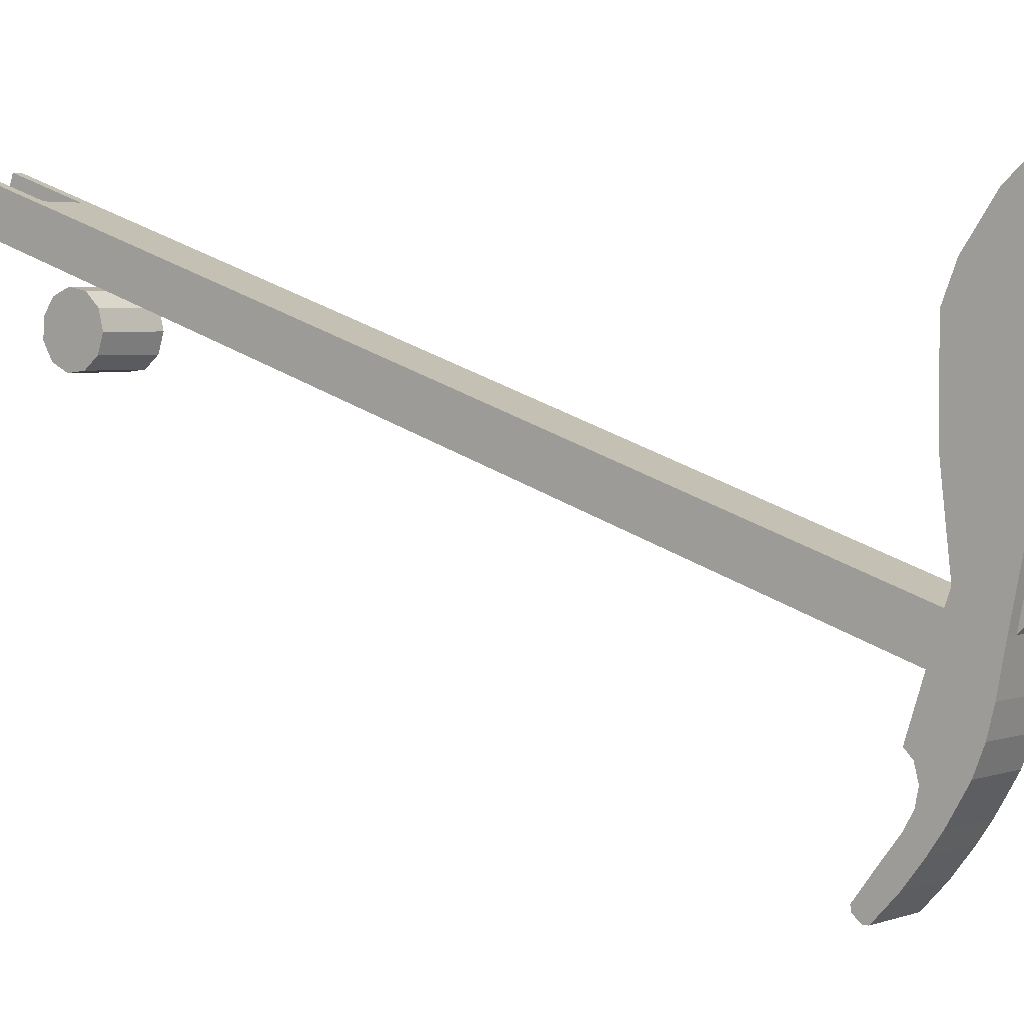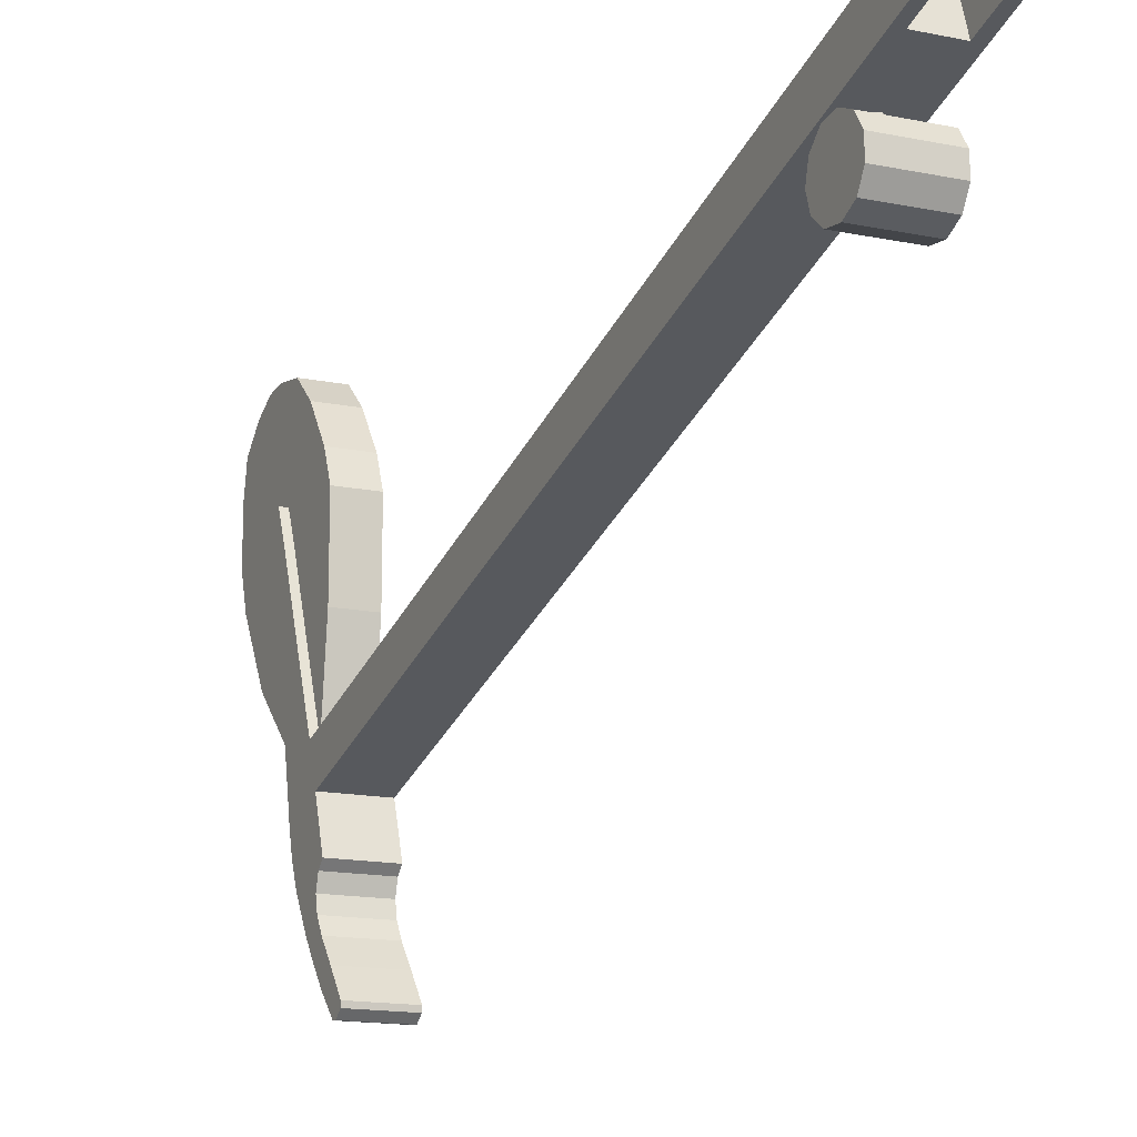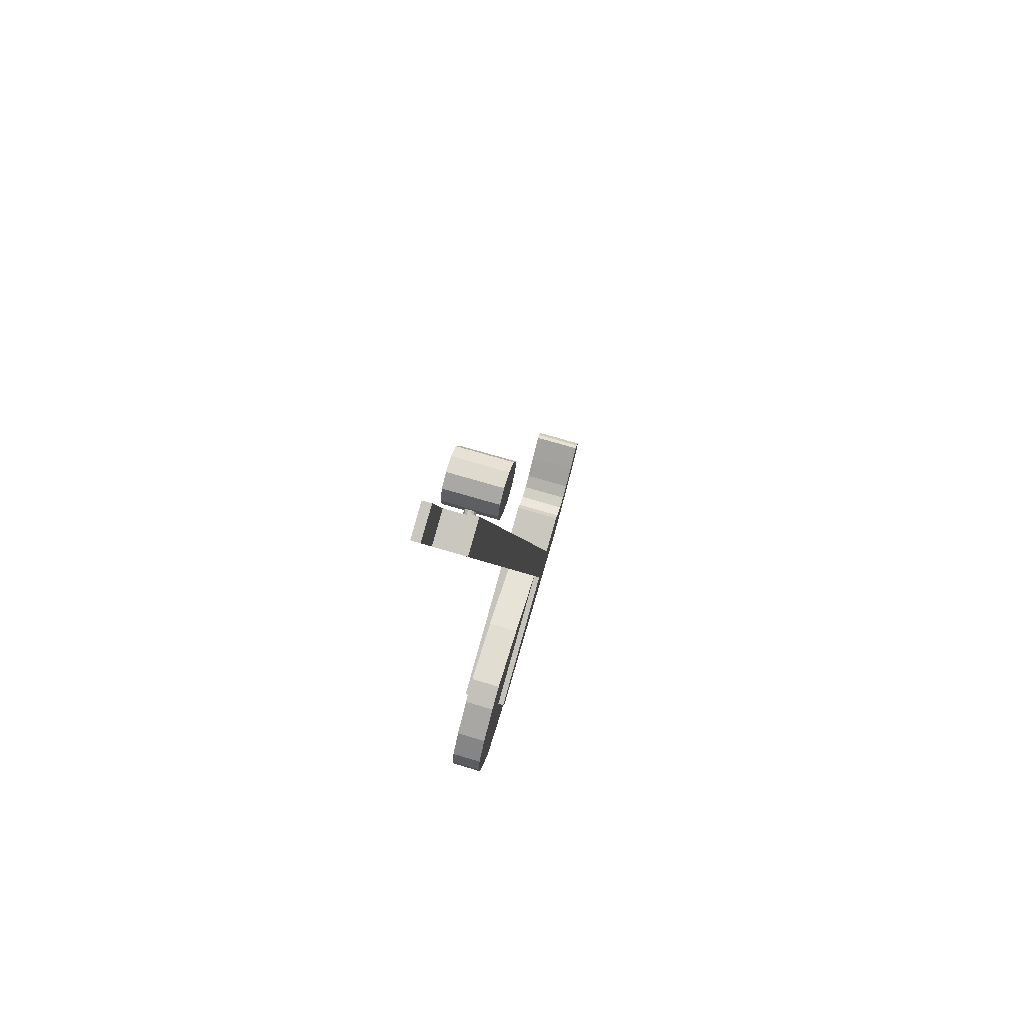
<metadata>
{"format":"obj","ext":"obj","renderer":"f3d","projection":"perspective","resolution":1024,"background":"white","views":[{"elev":3.5,"azim":128.9,"up":"+Y"},{"elev":-14.2,"azim":-25.1,"up":"+Y"},{"elev":69.2,"azim":-163.2,"up":"+Z"}]}
</metadata>
<code>
o white_keys.010_Cube.049
v -0.005162 -0.005555 -0.006659
v -0.005162 0.001188 -0.00887
v -0.005162 -0.05169 -0.1474
v -0.005162 -0.04494 -0.1496
v 0.005162 -0.005555 -0.006659
v 0.005162 0.001188 -0.00887
v 0.005162 -0.05169 -0.1474
v 0.005162 -0.04494 -0.1496
v -0.003448 -0.05169 -0.1474
v -0.003448 -0.04494 -0.1496
v -0.003448 -0.005555 -0.006659
v -0.003448 0.001188 -0.00887
v 0.003281 -0.04494 -0.1496
v 0.003281 -0.005555 -0.006659
v 0.003281 -0.05169 -0.1474
v 0.003281 0.001188 -0.00887
v -0.005162 -0.001188 0.006659
v -0.005162 0.005555 0.004448
v 0.005162 0.005555 0.004448
v 0.005162 -0.001188 0.006659
v 0.003281 -0.001188 0.006659
v -0.003448 0.005555 0.004448
v -0.003448 -0.001188 0.006659
v 0.003281 0.005555 0.004448
v -0.005162 -0.0475 -0.1574
v -0.005162 -0.05451 -0.156
v -0.003448 -0.05451 -0.156
v 0.003281 -0.0475 -0.1574
v 0.005162 -0.0475 -0.1574
v 0.005162 -0.05451 -0.156
v 0.003281 -0.05451 -0.156
v -0.003448 -0.0475 -0.1574
v -0.005162 -0.06025 -0.1446
v 0.005162 -0.06025 -0.1446
v -0.003448 -0.06025 -0.1446
v 0.003281 -0.06025 -0.1446
v -0.005162 -0.06308 -0.1532
v -0.003448 -0.06308 -0.1532
v 0.005162 -0.06308 -0.1532
v 0.003281 -0.06308 -0.1532
v 0.005162 -0.05889 -0.1549
v 0.005162 -0.05597 -0.146
v -0.003448 -0.05597 -0.146
v 0.003281 -0.05597 -0.146
v -0.003448 -0.05889 -0.1549
v -0.005162 -0.05889 -0.1549
v 0.003281 -0.05889 -0.1549
v -0.005162 -0.05597 -0.146
v -0.005162 -0.06163 -0.1459
v 0.005162 -0.06163 -0.1459
v -0.003448 -0.06163 -0.1459
v 0.003281 -0.06163 -0.1459
v -0.005162 -0.06386 -0.1527
v -0.003448 -0.06386 -0.1527
v 0.005162 -0.06386 -0.1527
v 0.003281 -0.06386 -0.1527
v -0.005162 -0.06694 -0.1461
v 0.005162 -0.06694 -0.1461
v -0.003448 -0.06694 -0.1461
v 0.003281 -0.06694 -0.1461
v -0.005162 -0.0688 -0.1498
v -0.003448 -0.0688 -0.1498
v 0.005162 -0.0688 -0.1498
v 0.003281 -0.0688 -0.1498
v -0.005162 -0.06613 -0.1514
v -0.003448 -0.06613 -0.1514
v -0.003448 -0.06427 -0.1466
v 0.003281 -0.06427 -0.1466
v -0.005162 -0.06427 -0.1466
v 0.003281 -0.06613 -0.1514
v 0.005162 -0.06427 -0.1466
v 0.005162 -0.06613 -0.1514
v -0.003448 -0.06964 -0.1445
v -0.005162 -0.06964 -0.1445
v 0.003281 -0.06964 -0.1445
v 0.005162 -0.06964 -0.1445
v -0.003448 -0.07192 -0.1476
v -0.005162 -0.07192 -0.1476
v 0.003281 -0.07192 -0.1476
v 0.005162 -0.07192 -0.1476
v -0.003448 -0.07358 -0.1414
v -0.005162 -0.07358 -0.1414
v 0.003281 -0.07358 -0.1414
v 0.005162 -0.07358 -0.1414
v -0.003448 -0.07607 -0.1443
v -0.005162 -0.07607 -0.1443
v 0.003281 -0.07607 -0.1443
v 0.005162 -0.07607 -0.1443
v -0.003448 -0.07814 -0.138
v -0.005162 -0.07814 -0.138
v 0.003281 -0.07814 -0.138
v 0.005162 -0.07814 -0.138
v -0.003448 -0.08022 -0.1404
v -0.005162 -0.08022 -0.1404
v 0.003281 -0.08022 -0.1404
v 0.005162 -0.08022 -0.1404
v -0.003448 -0.07905 -0.138
v -0.005162 -0.07905 -0.138
v 0.003281 -0.07905 -0.138
v 0.005162 -0.07905 -0.138
v -0.003448 -0.08028 -0.1395
v -0.005162 -0.08028 -0.1395
v 0.003281 -0.08028 -0.1395
v 0.005162 -0.08028 -0.1395
v 0.003281 -0.03134 -0.1547
v 0.005162 -0.03134 -0.1547
v -0.005162 -0.03134 -0.1547
v -0.003448 -0.03134 -0.1547
v 0.003281 -0.03317 -0.1603
v 0.005162 -0.03317 -0.1603
v -0.005162 -0.03317 -0.1603
v -0.003448 -0.03317 -0.1603
v 0.003281 -0.01801 -0.1597
v 0.005162 -0.01801 -0.1597
v -0.005162 -0.01801 -0.1597
v -0.003448 -0.01801 -0.1597
v 0.003281 -0.01922 -0.1634
v 0.005162 -0.01922 -0.1634
v -0.005162 -0.01922 -0.1634
v -0.003448 -0.01922 -0.1634
v 0.003281 -0.01239 -0.162
v 0.005162 -0.01239 -0.162
v -0.005162 -0.01239 -0.162
v -0.003448 -0.01239 -0.162
v 0.003281 -0.01327 -0.1647
v 0.005162 -0.01327 -0.1647
v -0.005162 -0.01327 -0.1647
v -0.003448 -0.01327 -0.1647
v 0.003281 -0.01239 -0.162
v 0.005162 -0.01239 -0.162
v -0.005162 -0.01239 -0.162
v -0.003448 -0.01239 -0.162
v 0.003281 -0.01327 -0.1647
v 0.005162 -0.01327 -0.1647
v -0.005162 -0.01327 -0.1647
v -0.003448 -0.01327 -0.1647
v -0.003448 0.002207 -0.005762
v -0.003448 -0.004536 -0.003551
v -0.005162 -0.004536 -0.003551
v -0.005162 0.002207 -0.005762
v 0.003281 0.002207 -0.005762
v 0.005162 0.002207 -0.005762
v 0.005162 -0.004536 -0.003551
v 0.003281 -0.004536 -0.003551
v -0.003803 -0.04494 -0.1496
v 0.003247 -0.04494 -0.1496
v -0.002632 -0.04494 -0.1496
v 0.001962 -0.04494 -0.1496
v -0.003803 -0.0475 -0.1574
v 0.001962 -0.0475 -0.1574
v 0.003247 -0.0475 -0.1574
v -0.002632 -0.0475 -0.1574
v 0.001962 -0.03134 -0.1547
v 0.003247 -0.03134 -0.1547
v -0.003803 -0.03134 -0.1547
v -0.002632 -0.03134 -0.1547
v 0.001962 -0.03317 -0.1603
v 0.003247 -0.03317 -0.1603
v -0.003803 -0.03317 -0.1603
v -0.002632 -0.03317 -0.1603
v 0.003247 -0.01801 -0.1597
v -0.003803 -0.01801 -0.1597
v 0.003247 -0.01922 -0.1634
v -0.003803 -0.01922 -0.1634
v 0.003247 -0.01239 -0.162
v -0.003803 -0.01239 -0.162
v 0.003247 -0.01327 -0.1647
v -0.003803 -0.01327 -0.1647
v 0.001962 -0.01725 -0.1788
v 0.001962 -0.02309 -0.177
v 0.003247 -0.02309 -0.177
v -0.003803 -0.02309 -0.177
v -0.002632 -0.02309 -0.177
v -0.002632 -0.01725 -0.1788
v 0.003247 -0.01725 -0.1788
v -0.003803 -0.01725 -0.1788
v 0.001962 -0.03479 -0.1703
v 0.003247 -0.03479 -0.1703
v -0.003803 -0.03479 -0.1703
v -0.002632 -0.03479 -0.1703
v 0.001962 -0.0131 -0.1476
v 0.003247 -0.0131 -0.1476
v -0.003803 -0.0131 -0.1476
v -0.002632 -0.0131 -0.1476
v -0.003803 -0.007473 -0.1498
v -0.002632 -0.007473 -0.1498
v 0.001962 -0.007473 -0.1498
v 0.003247 -0.007473 -0.1498
v -0.003803 -0.008356 -0.1791
v -0.003803 -0.00503 -0.1673
v -0.002632 -0.008356 -0.1791
v 0.003247 -0.00503 -0.1673
v -0.002632 -0.000193 -0.1549
v 0.003247 -0.004298 -0.1651
v -0.003803 -0.004298 -0.1651
v 0.001962 -0.008356 -0.1791
v 0.003247 -0.008356 -0.1791
v 0.001962 -0.000193 -0.1549
v 0.003247 -0.000193 -0.1549
v -0.003803 -0.000193 -0.1549
v -0.003803 -0.001803 -0.1778
v -0.002632 -0.001803 -0.1778
v 0.003247 0.000666 -0.169
v 0.001962 0.004259 -0.1598
v -0.002632 0.004259 -0.1598
v 0.003247 0.00121 -0.1674
v -0.003803 0.00121 -0.1674
v -0.003803 0.000666 -0.169
v 0.001962 -0.001803 -0.1778
v 0.003247 -0.001803 -0.1778
v 0.003247 0.004259 -0.1598
v -0.003803 0.004259 -0.1598
v -0.003803 0.002292 -0.1737
v -0.003803 0.004466 -0.1699
v -0.002632 0.002292 -0.1737
v -0.002632 0.00472 -0.1691
v 0.001962 0.00472 -0.1691
v 0.003247 0.004466 -0.1699
v 0.001962 0.00512 -0.1653
v -0.002632 0.00512 -0.1653
v 0.003247 0.00472 -0.1691
v -0.003803 0.00472 -0.1691
v 0.001962 0.004466 -0.1699
v -0.002632 0.004466 -0.1699
v 0.001962 0.002292 -0.1737
v 0.003247 0.002292 -0.1737
v 0.003247 0.00512 -0.1653
v -0.003803 0.00512 -0.1653
v 0.001962 -0.01327 -0.1647
v 0.001962 -0.01922 -0.1634
v 0.001962 -0.01239 -0.162
v 0.001962 -0.01801 -0.1597
v -0.002632 -0.01327 -0.1647
v -0.002632 -0.01922 -0.1634
v -0.002632 -0.01239 -0.162
v -0.002632 -0.01801 -0.1597
v 0.001962 -0.02855 -0.1476
v 0.003247 -0.02855 -0.1476
v -0.003803 -0.02855 -0.1476
v -0.002632 -0.02855 -0.1476
v -0.005558 -0.0173 -0.011
v 0.00556 -0.0173 -0.011
v -0.005558 -0.02007 -0.01266
v 0.00556 -0.02007 -0.01266
v -0.005558 -0.02151 -0.01555
v 0.00556 -0.02151 -0.01555
v -0.005558 -0.02116 -0.01875
v 0.00556 -0.02116 -0.01875
v -0.005558 -0.01913 -0.02126
v 0.00556 -0.01913 -0.02126
v -0.005558 -0.01606 -0.02227
v 0.00556 -0.01606 -0.02227
v -0.005558 -0.01294 -0.02147
v 0.00556 -0.01294 -0.02147
v -0.005558 -0.01074 -0.0191
v 0.00556 -0.01074 -0.0191
v -0.005558 -0.01018 -0.01593
v 0.00556 -0.01018 -0.01593
v -0.005558 -0.01142 -0.01295
v 0.00556 -0.01142 -0.01295
v -0.005558 -0.01408 -0.01111
v 0.00556 -0.01408 -0.01111
v -3e-05 -0.01347 -0.01868
v -3e-05 -0.008337 -0.02027
v 0.000602 -0.01342 -0.0185
v 0.000602 -0.008282 -0.02009
v 0.001034 -0.01327 -0.01802
v 0.001034 -0.008134 -0.01962
v 0.001128 -0.01308 -0.0174
v 0.001128 -0.007941 -0.01899
v 0.000854 -0.0129 -0.01683
v 0.000854 -0.007764 -0.01842
v 0.000299 -0.0128 -0.01649
v 0.000299 -0.007658 -0.01808
v -0.00036 -0.0128 -0.01649
v -0.00036 -0.007658 -0.01808
v -0.000915 -0.0129 -0.01683
v -0.000915 -0.007764 -0.01842
v -0.001189 -0.01308 -0.0174
v -0.001189 -0.007941 -0.01899
v -0.001095 -0.01327 -0.01802
v -0.001095 -0.008134 -0.01962
v -0.000663 -0.01342 -0.0185
v -0.000663 -0.008282 -0.02009
f 2 3 1
f 45 37 46
f 8 5 7
f 138 17 139
f 7 14 15
f 4 12 10
f 10 16 13
f 9 1 3
f 16 11 14
f 3 25 26
f 137 23 138
f 13 6 8
f 15 11 9
f 8 105 13
f 22 17 23
f 19 21 20
f 141 19 142
f 140 17 18
f 143 21 144
f 141 21 24
f 140 22 137
f 142 20 143
f 28 30 31
f 25 27 26
f 32 31 27
f 7 29 8
f 43 36 44
f 25 112 32
f 42 39 41
f 32 109 28
f 39 50 55
f 33 51 35
f 36 50 34
f 41 40 47
f 47 38 45
f 48 35 43
f 48 37 33
f 44 34 42
f 15 42 7
f 26 48 3
f 3 43 9
f 31 45 27
f 30 47 31
f 30 42 41
f 9 44 15
f 27 46 26
f 65 57 69
f 67 60 68
f 66 61 65
f 39 56 40
f 38 53 37
f 35 52 36
f 37 49 33
f 40 54 38
f 62 78 61
f 63 79 64
f 58 80 63
f 70 62 66
f 68 58 71
f 69 59 67
f 72 58 63
f 72 64 70
f 55 70 56
f 55 71 72
f 49 67 51
f 52 71 50
f 56 66 54
f 54 65 53
f 51 68 52
f 53 69 49
f 75 84 76
f 79 85 77
f 78 82 74
f 59 75 60
f 57 78 74
f 64 77 62
f 60 76 58
f 57 73 59
f 81 91 83
f 85 94 86
f 88 95 87
f 74 81 73
f 80 84 88
f 80 87 79
f 77 86 78
f 73 83 75
f 96 103 95
f 92 104 96
f 90 97 89
f 82 94 90
f 87 93 85
f 83 92 84
f 82 89 81
f 84 96 88
f 97 103 99
f 98 101 97
f 99 104 100
f 93 102 94
f 89 99 91
f 90 102 98
f 95 101 93
f 91 100 92
f 111 120 112
f 107 119 111
f 108 115 107
f 8 110 106
f 4 111 25
f 28 110 29
f 10 107 4
f 13 108 10
f 113 124 116
f 117 126 118
f 120 125 117
f 106 118 114
f 106 113 105
f 112 117 109
f 109 118 110
f 105 116 108
f 126 133 134
f 125 136 133
f 121 130 129
f 116 123 115
f 115 127 119
f 119 128 120
f 114 126 122
f 114 121 113
f 130 133 129
f 132 135 131
f 129 136 132
f 124 129 132
f 123 132 131
f 127 131 135
f 128 135 136
f 122 134 130
f 2 137 12
f 1 140 2
f 11 137 138
f 11 139 1
f 5 142 143
f 14 141 16
f 5 144 14
f 16 142 6
f 146 153 148
f 149 160 152
f 152 157 150
f 150 158 151
f 147 155 145
f 148 156 147
f 188 198 187
f 170 175 171
f 173 169 170
f 172 174 173
f 164 176 172
f 163 175 167
f 173 177 170
f 173 179 172
f 170 178 171
f 164 179 159
f 178 163 158
f 158 178 151
f 178 150 151
f 177 152 150
f 180 149 152
f 159 149 179
f 181 186 184
f 184 185 183
f 182 187 181
f 166 183 185
f 167 194 165
f 165 182 161
f 199 204 198
f 190 207 208
f 198 205 193
f 190 201 189
f 192 210 203
f 195 212 207
f 166 200 195
f 186 200 185
f 169 197 175
f 168 195 190
f 176 191 174
f 187 193 186
f 167 197 192
f 165 199 188
f 174 196 169
f 168 189 176
f 203 221 206
f 201 215 202
f 206 227 211
f 209 226 210
f 205 228 212
f 193 212 200
f 196 210 197
f 194 211 199
f 189 202 191
f 192 206 194
f 191 209 196
f 216 219 217
f 223 215 224
f 217 227 221
f 224 213 214
f 221 223 217
f 216 214 222
f 217 224 216
f 218 225 223
f 222 220 216
f 202 225 209
f 207 228 222
f 203 226 218
f 208 213 201
f 204 220 205
f 208 222 214
f 211 219 204
f 163 229 230
f 231 161 232
f 167 231 229
f 229 235 233
f 235 232 236
f 230 233 234
f 234 168 164
f 166 236 162
f 233 166 168
f 157 163 158
f 160 230 157
f 159 234 160
f 236 155 156
f 161 153 154
f 232 156 153
f 184 237 181
f 183 240 184
f 181 238 182
f 162 239 183
f 238 161 182
f 155 239 145
f 145 240 147
f 148 238 146
f 154 146 238
f 147 237 148
f 242 243 241
f 244 245 243
f 246 247 245
f 248 249 247
f 250 251 249
f 252 253 251
f 254 255 253
f 256 257 255
f 258 259 257
f 252 248 242
f 260 261 259
f 262 241 261
f 243 251 259
f 263 266 265
f 266 267 265
f 267 270 269
f 270 271 269
f 271 274 273
f 274 275 273
f 276 277 275
f 277 280 279
f 280 281 279
f 264 282 278
f 281 284 283
f 284 263 283
f 277 281 265
f 2 4 3
f 45 38 37
f 8 6 5
f 138 23 17
f 7 5 14
f 4 2 12
f 10 12 16
f 9 11 1
f 16 12 11
f 3 4 25
f 137 22 23
f 13 16 6
f 15 14 11
f 8 106 105
f 22 18 17
f 19 24 21
f 141 24 19
f 140 139 17
f 143 20 21
f 141 144 21
f 140 18 22
f 142 19 20
f 28 29 30
f 25 32 27
f 32 28 31
f 7 30 29
f 43 35 36
f 25 111 112
f 42 34 39
f 32 112 109
f 39 34 50
f 33 49 51
f 36 52 50
f 41 39 40
f 47 40 38
f 48 33 35
f 48 46 37
f 44 36 34
f 15 44 42
f 26 46 48
f 3 48 43
f 31 47 45
f 30 41 47
f 30 7 42
f 9 43 44
f 27 45 46
f 65 61 57
f 67 59 60
f 66 62 61
f 39 55 56
f 38 54 53
f 35 51 52
f 37 53 49
f 40 56 54
f 62 77 78
f 63 80 79
f 58 76 80
f 70 64 62
f 68 60 58
f 69 57 59
f 72 71 58
f 72 63 64
f 55 72 70
f 55 50 71
f 49 69 67
f 52 68 71
f 56 70 66
f 54 66 65
f 51 67 68
f 53 65 69
f 75 83 84
f 79 87 85
f 78 86 82
f 59 73 75
f 57 61 78
f 64 79 77
f 60 75 76
f 57 74 73
f 81 89 91
f 85 93 94
f 88 96 95
f 74 82 81
f 80 76 84
f 80 88 87
f 77 85 86
f 73 81 83
f 96 104 103
f 92 100 104
f 90 98 97
f 82 86 94
f 87 95 93
f 83 91 92
f 82 90 89
f 84 92 96
f 97 101 103
f 98 102 101
f 99 103 104
f 93 101 102
f 89 97 99
f 90 94 102
f 95 103 101
f 91 99 100
f 111 119 120
f 107 115 119
f 108 116 115
f 8 29 110
f 4 107 111
f 28 109 110
f 10 108 107
f 13 105 108
f 113 121 124
f 117 125 126
f 120 128 125
f 106 110 118
f 106 114 113
f 112 120 117
f 109 117 118
f 105 113 116
f 126 125 133
f 125 128 136
f 121 122 130
f 116 124 123
f 115 123 127
f 119 127 128
f 114 118 126
f 114 122 121
f 130 134 133
f 132 136 135
f 129 133 136
f 124 121 129
f 123 124 132
f 127 123 131
f 128 127 135
f 122 126 134
f 2 140 137
f 1 139 140
f 11 12 137
f 11 138 139
f 5 6 142
f 14 144 141
f 5 143 144
f 16 141 142
f 146 154 153
f 149 159 160
f 152 160 157
f 150 157 158
f 147 156 155
f 148 153 156
f 188 199 198
f 170 169 175
f 173 174 169
f 172 176 174
f 164 168 176
f 163 171 175
f 173 180 177
f 173 180 179
f 170 177 178
f 164 172 179
f 178 171 163
f 178 177 150
f 177 180 152
f 180 179 149
f 181 187 186
f 184 186 185
f 182 188 187
f 166 162 183
f 167 192 194
f 165 188 182
f 199 211 204
f 190 195 207
f 198 204 205
f 190 208 201
f 192 197 210
f 195 200 212
f 166 185 200
f 186 193 200
f 169 196 197
f 168 166 195
f 176 189 191
f 187 198 193
f 167 175 197
f 165 194 199
f 174 191 196
f 168 190 189
f 203 218 221
f 201 213 215
f 206 221 227
f 209 225 226
f 205 220 228
f 193 205 212
f 196 209 210
f 194 206 211
f 189 201 202
f 192 203 206
f 191 202 209
f 216 220 219
f 223 225 215
f 217 219 227
f 224 215 213
f 221 218 223
f 216 224 214
f 217 223 224
f 218 226 225
f 222 228 220
f 202 215 225
f 207 212 228
f 203 210 226
f 208 214 213
f 204 219 220
f 208 207 222
f 211 227 219
f 163 167 229
f 231 165 161
f 167 165 231
f 229 231 235
f 235 231 232
f 230 229 233
f 234 233 168
f 166 235 236
f 233 235 166
f 157 230 163
f 160 234 230
f 159 164 234
f 236 162 155
f 161 232 153
f 232 236 156
f 184 240 237
f 183 239 240
f 181 237 238
f 162 155 239
f 238 154 161
f 145 239 240
f 148 237 238
f 147 240 237
f 242 244 243
f 244 246 245
f 246 248 247
f 248 250 249
f 250 252 251
f 252 254 253
f 254 256 255
f 256 258 257
f 258 260 259
f 246 244 248
f 244 242 248
f 242 262 260
f 260 258 242
f 258 256 242
f 256 254 252
f 252 250 248
f 256 252 242
f 260 262 261
f 262 242 241
f 261 241 259
f 241 243 259
f 243 245 247
f 247 249 243
f 249 251 243
f 251 253 255
f 255 257 251
f 257 259 251
f 263 264 266
f 266 268 267
f 267 268 270
f 270 272 271
f 271 272 274
f 274 276 275
f 276 278 277
f 277 278 280
f 280 282 281
f 268 266 264
f 264 284 282
f 282 280 278
f 278 276 274
f 274 272 278
f 272 270 278
f 270 268 278
f 268 264 278
f 281 282 284
f 284 264 263
f 283 263 281
f 263 265 281
f 265 267 269
f 269 271 265
f 271 273 265
f 273 275 277
f 277 279 281
f 273 277 265

</code>
